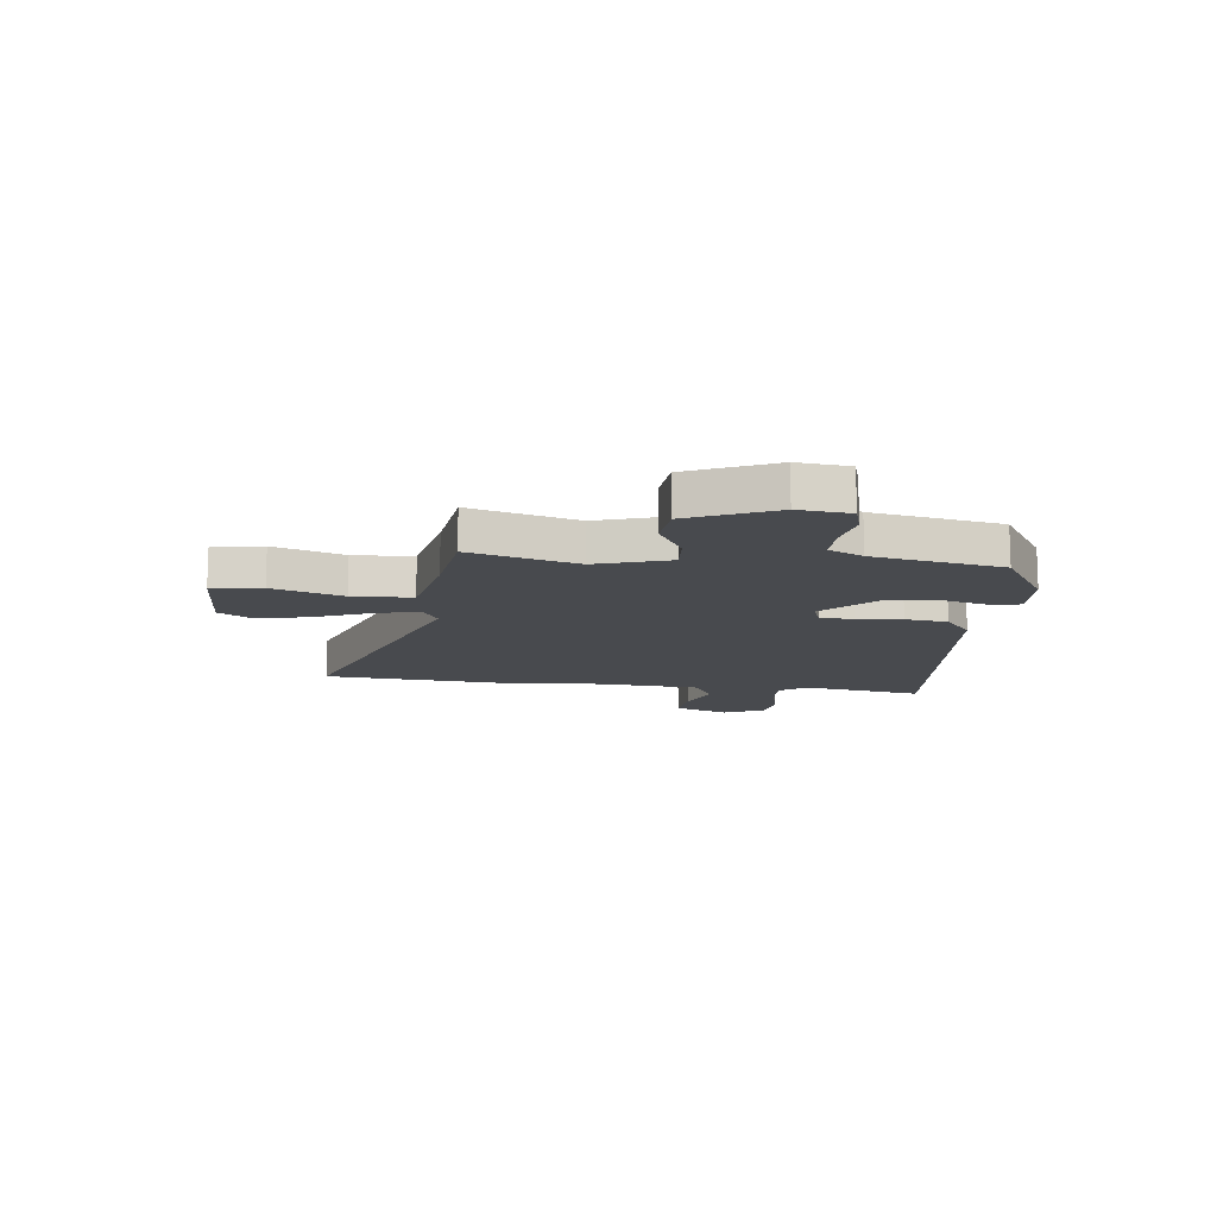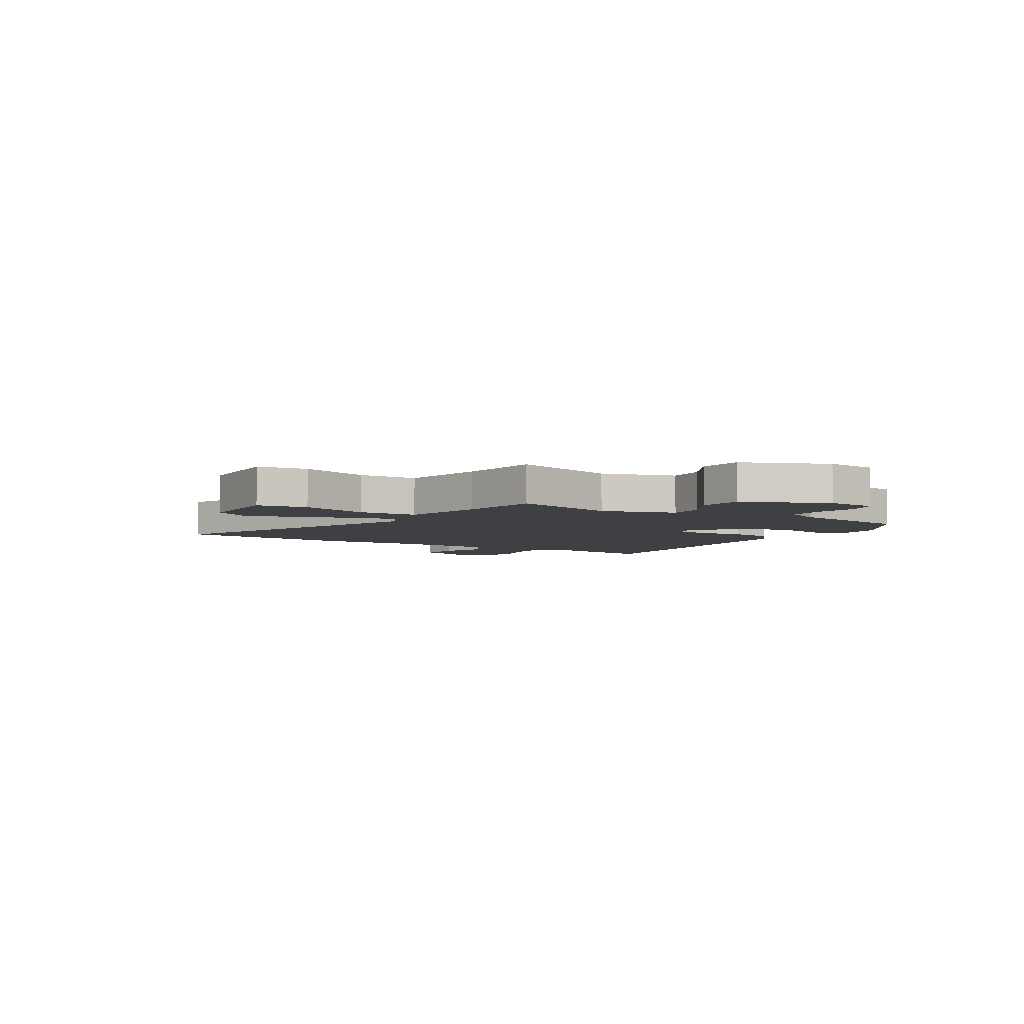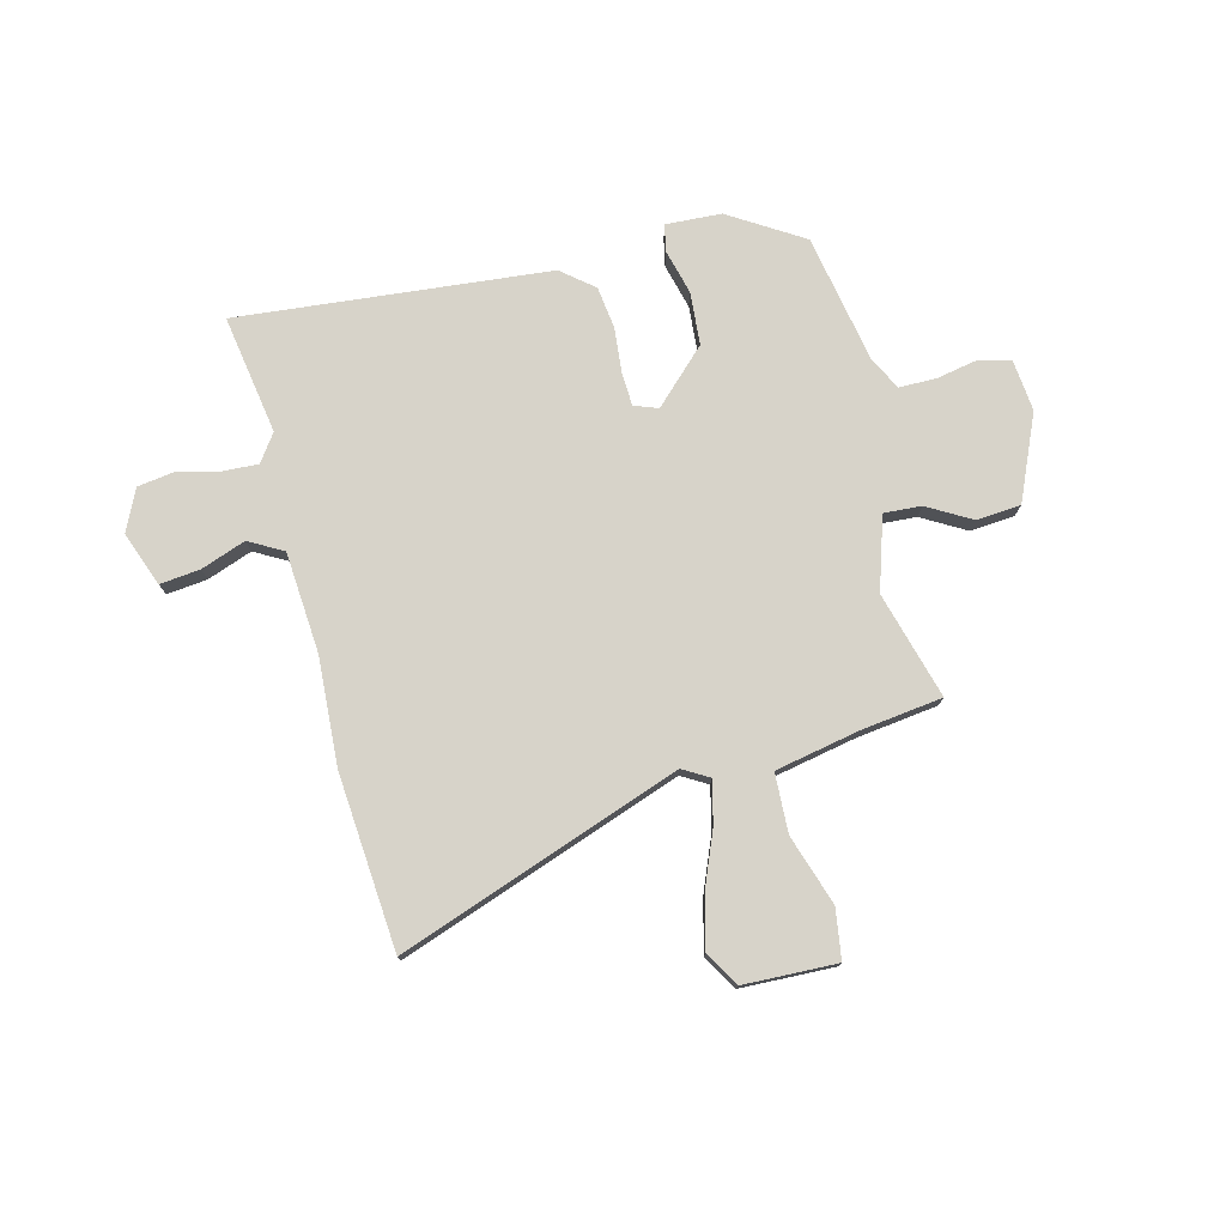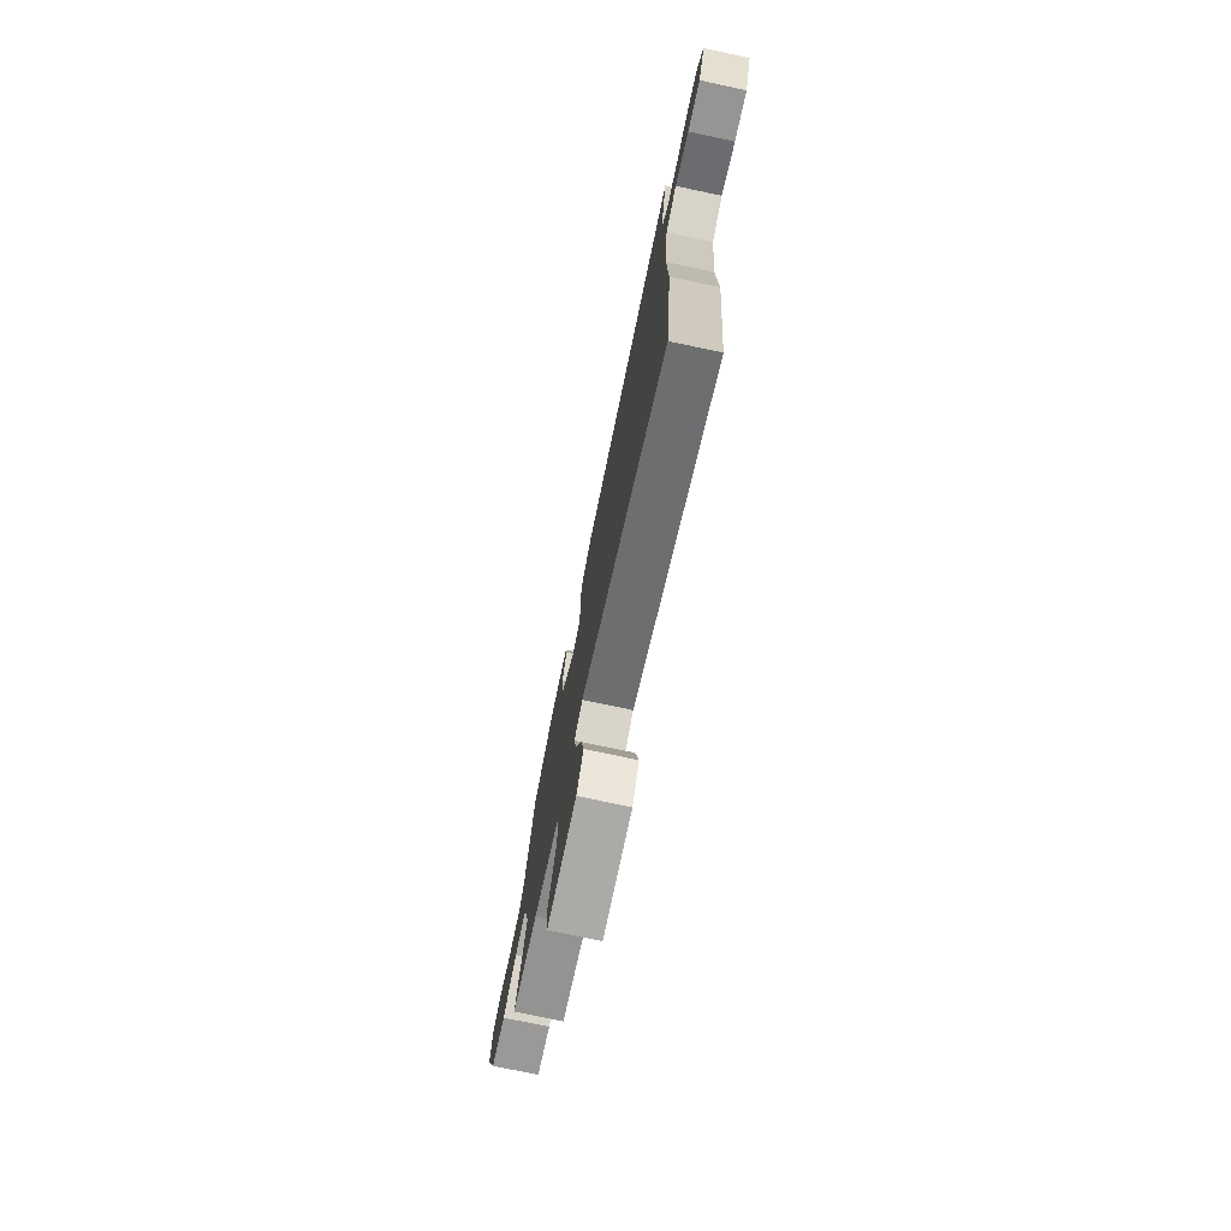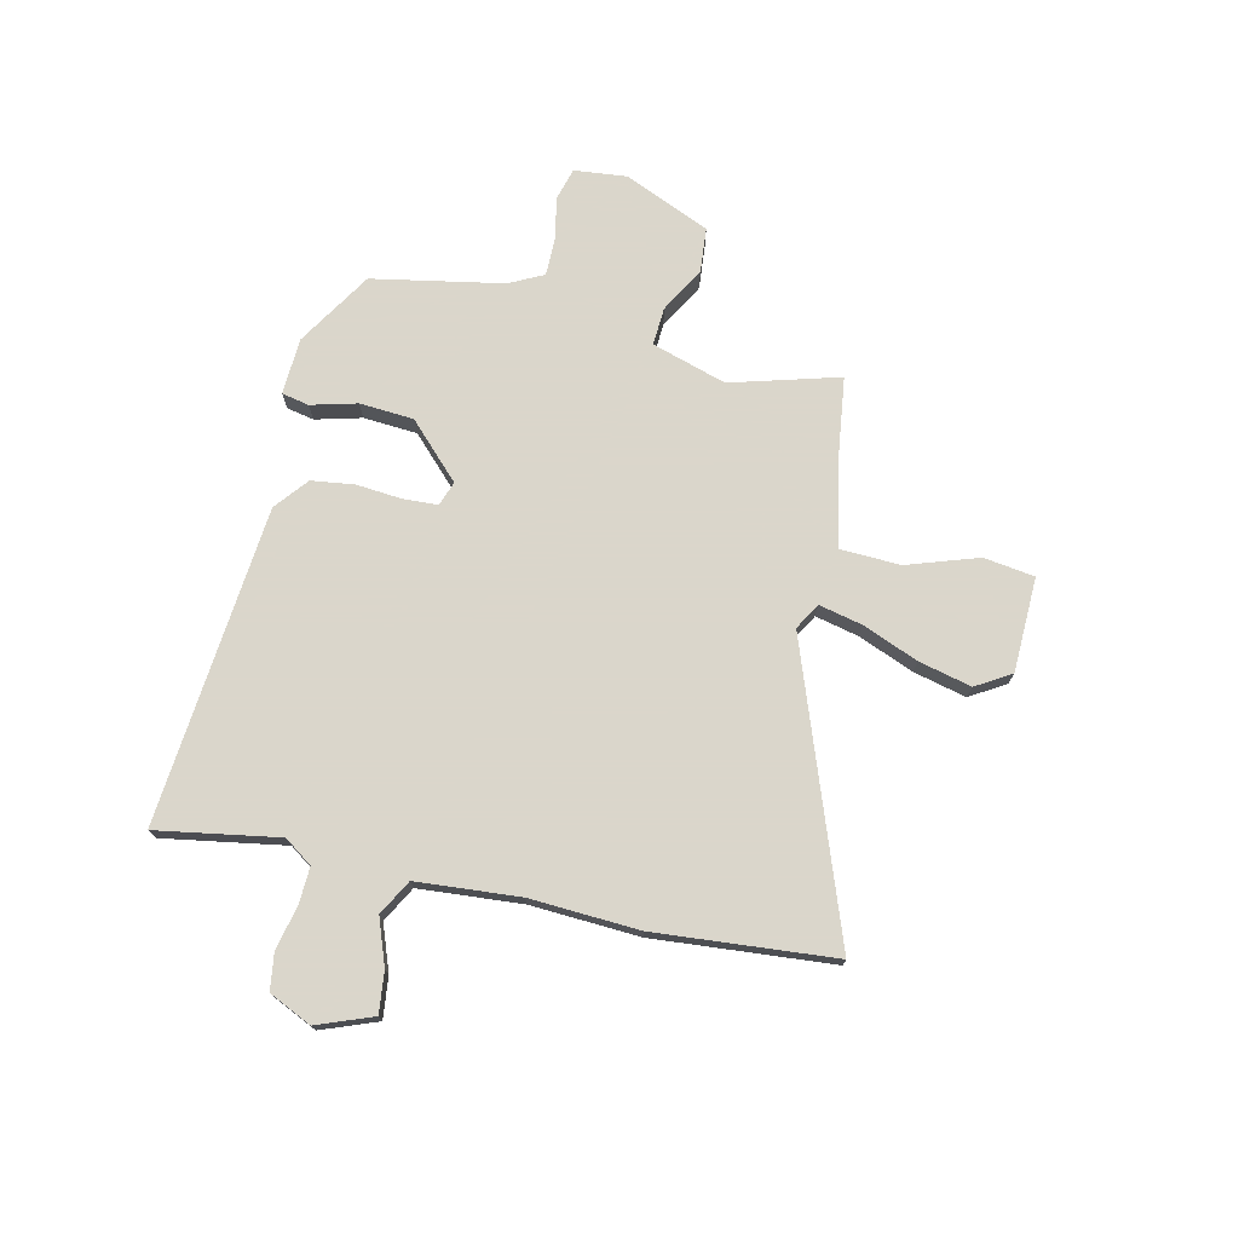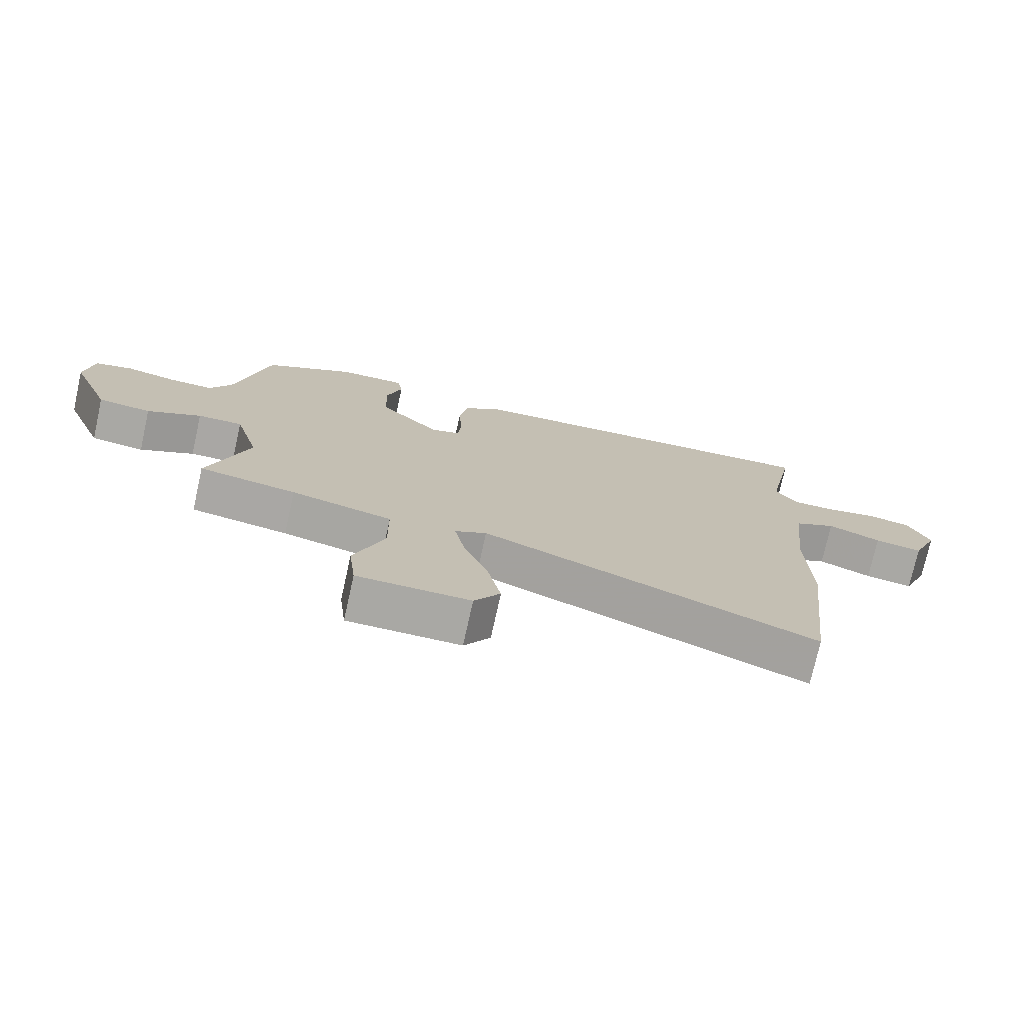
<metadata>
{"format":"obj","ext":"obj","renderer":"f3d","projection":"perspective","resolution":1024,"background":"white","views":[{"elev":-12.9,"azim":-94.8,"up":"+Y"},{"elev":-4.9,"azim":-120.3,"up":"+Y"},{"elev":76.3,"azim":167.7,"up":"+Y"},{"elev":-75.9,"azim":78.1,"up":"+Z"},{"elev":73.7,"azim":104.5,"up":"+Y"},{"elev":-74.9,"azim":-12.5,"up":"+Z"}]}
</metadata>
<code>
v -0.486 0.07 0.432
v -0.344 0.07 0.514
v -0.238 0.07 0.516
v -0.229 0.07 0.465
v -0.254 0.07 0.38
v -0.25 0.07 0.279
v -0.154 0.07 0.179
v -0.108 0.07 0.194
v -0.103 0.07 0.258
v -0.108 0.07 0.343
v -0.095 0.07 0.423
v -0.032 0.07 0.471
v 0.562 0.07 0.507
v 0.517 0.07 0.281
v 0.552 0.07 0.228
v 0.621 0.07 0.229
v 0.701 0.07 0.245
v 0.769 0.07 0.233
v 0.803 0.07 0.153
v 0.761 0.07 0.051
v 0.685 0.07 0.062
v 0.601 0.07 0.096
v 0.535 0.07 0.062
v 0.514 0.07 -0.129
v 0.519 0.07 -0.332
v 0.481 0.07 -0.664
v -0.047 0.07 -0.455
v -0.097 0.07 -0.482
v -0.081 0.07 -0.563
v -0.042 0.07 -0.668
v -0.021 0.07 -0.767
v -0.062 0.07 -0.831
v -0.239 0.07 -0.831
v -0.25 0.07 -0.736
v -0.202 0.07 -0.605
v -0.203 0.07 -0.493
v -0.362 0.07 -0.456
v -0.515 0.07 -0.431
v -0.452 0.07 -0.231
v -0.491 0.07 -0.091
v -0.562 0.07 -0.093
v -0.647 0.07 -0.138
v -0.731 0.07 -0.128
v -0.796 0.07 0.035
v -0.783 0.07 0.132
v -0.723 0.07 0.147
v -0.644 0.07 0.129
v -0.573 0.07 0.127
v -0.539 0.07 0.19
v -0.486 0 0.432
v -0.344 0 0.514
v -0.238 0 0.516
v -0.229 0 0.465
v -0.254 0 0.38
v -0.25 0 0.279
v -0.154 0 0.179
v -0.108 0 0.194
v -0.103 0 0.258
v -0.108 0 0.343
v -0.095 0 0.423
v -0.032 0 0.471
v 0.562 0 0.507
v 0.517 0 0.281
v 0.552 0 0.228
v 0.621 0 0.229
v 0.701 0 0.245
v 0.769 0 0.233
v 0.803 0 0.153
v 0.761 0 0.051
v 0.685 0 0.062
v 0.601 0 0.096
v 0.535 0 0.062
v 0.514 0 -0.129
v 0.519 0 -0.332
v 0.481 0 -0.664
v -0.047 0 -0.455
v -0.097 0 -0.482
v -0.081 0 -0.563
v -0.042 0 -0.668
v -0.021 0 -0.767
v -0.062 0 -0.831
v -0.239 0 -0.831
v -0.25 0 -0.736
v -0.202 0 -0.605
v -0.203 0 -0.493
v -0.362 0 -0.456
v -0.515 0 -0.431
v -0.452 0 -0.231
v -0.491 0 -0.091
v -0.562 0 -0.093
v -0.647 0 -0.138
v -0.731 0 -0.128
v -0.796 0 0.035
v -0.783 0 0.132
v -0.723 0 0.147
v -0.644 0 0.129
v -0.573 0 0.127
v -0.539 0 0.19
f 44 45 46 47
f 44 47 48
f 41 42 43 44
f 40 41 44 48
f 37 38 39
f 36 37 39 40
f 32 33 34 35
f 32 35 36
f 29 30 31 32
f 28 29 32 36
f 27 28 36 40
f 24 25 26 27
f 23 24 27 40
f 19 20 21 22
f 17 18 19 22
f 16 17 22 23
f 15 16 23 40
f 11 12 13 14
f 9 10 11 14
f 8 9 14 15
f 7 8 15 40
f 2 3 4 5
f 49 1 2 5
f 49 5 6
f 40 48 49
f 6 7 40 49
f 96 95 94 93
f 97 96 93
f 93 92 91 90
f 97 93 90 89
f 88 87 86
f 89 88 86 85
f 84 83 82 81
f 85 84 81
f 81 80 79 78
f 85 81 78 77
f 89 85 77 76
f 76 75 74 73
f 89 76 73 72
f 71 70 69 68
f 71 68 67 66
f 72 71 66 65
f 89 72 65 64
f 63 62 61 60
f 63 60 59 58
f 64 63 58 57
f 89 64 57 56
f 54 53 52 51
f 54 51 50 98
f 55 54 98
f 98 97 89
f 98 89 56 55
f 1 50 51 2
f 2 51 52 3
f 3 52 53 4
f 4 53 54 5
f 5 54 55 6
f 6 55 56 7
f 7 56 57 8
f 8 57 58 9
f 9 58 59 10
f 10 59 60 11
f 11 60 61 12
f 12 61 62 13
f 13 62 63 14
f 14 63 64 15
f 15 64 65 16
f 16 65 66 17
f 17 66 67 18
f 18 67 68 19
f 19 68 69 20
f 20 69 70 21
f 21 70 71 22
f 22 71 72 23
f 23 72 73 24
f 24 73 74 25
f 25 74 75 26
f 26 75 76 27
f 27 76 77 28
f 28 77 78 29
f 29 78 79 30
f 30 79 80 31
f 31 80 81 32
f 32 81 82 33
f 33 82 83 34
f 34 83 84 35
f 35 84 85 36
f 36 85 86 37
f 37 86 87 38
f 38 87 88 39
f 39 88 89 40
f 40 89 90 41
f 41 90 91 42
f 42 91 92 43
f 43 92 93 44
f 44 93 94 45
f 45 94 95 46
f 46 95 96 47
f 47 96 97 48
f 48 97 98 49
f 49 98 50 1

</code>
